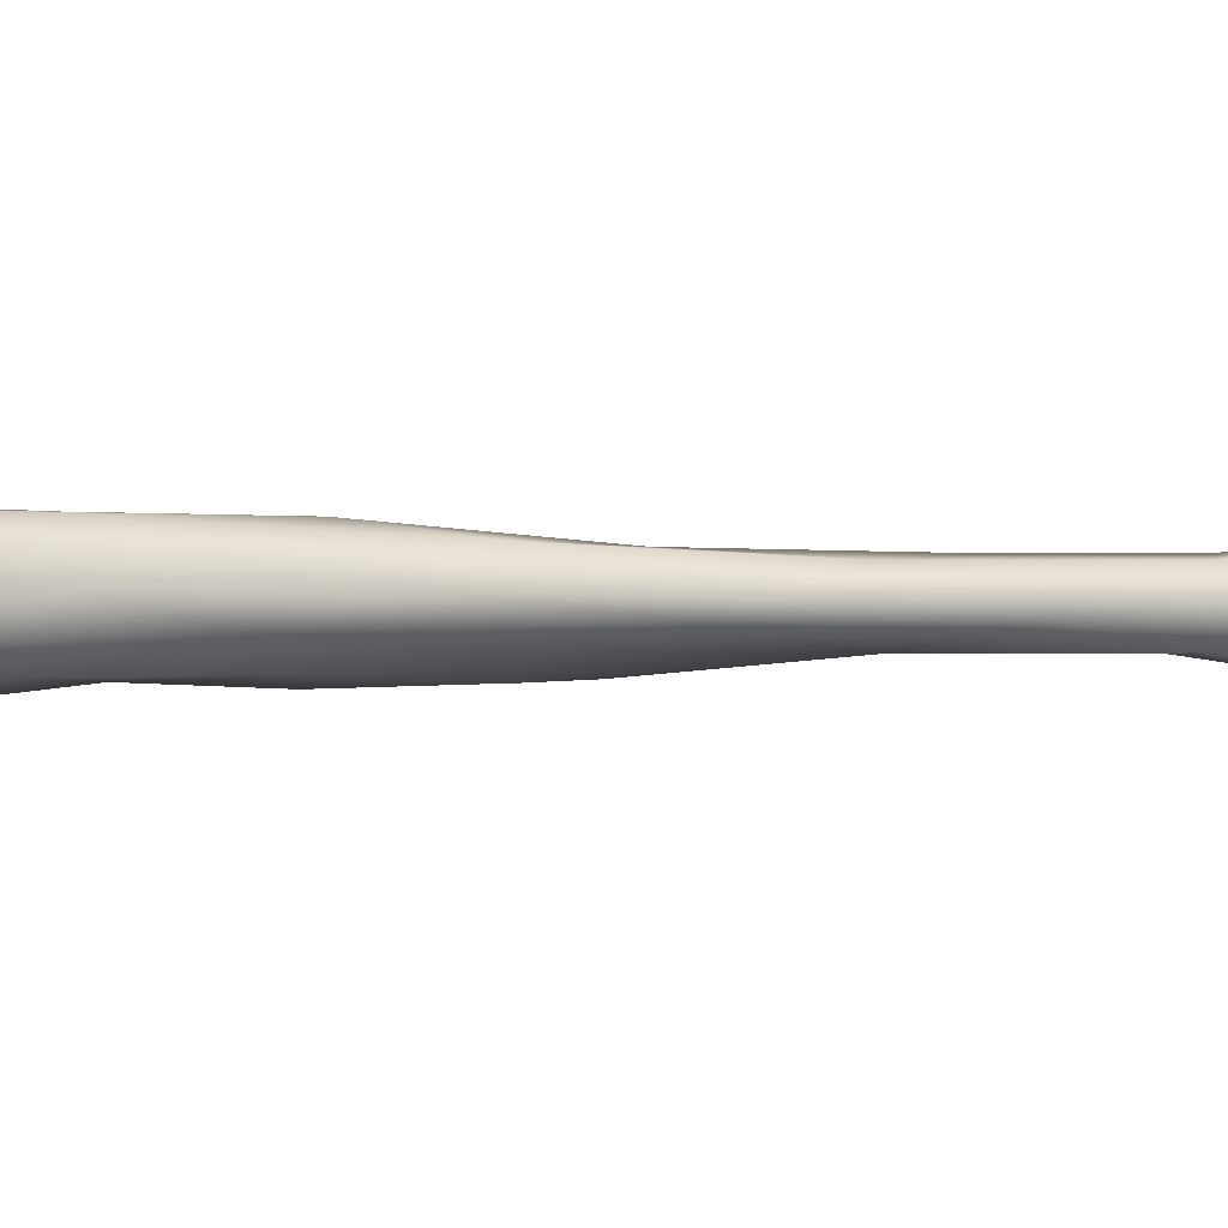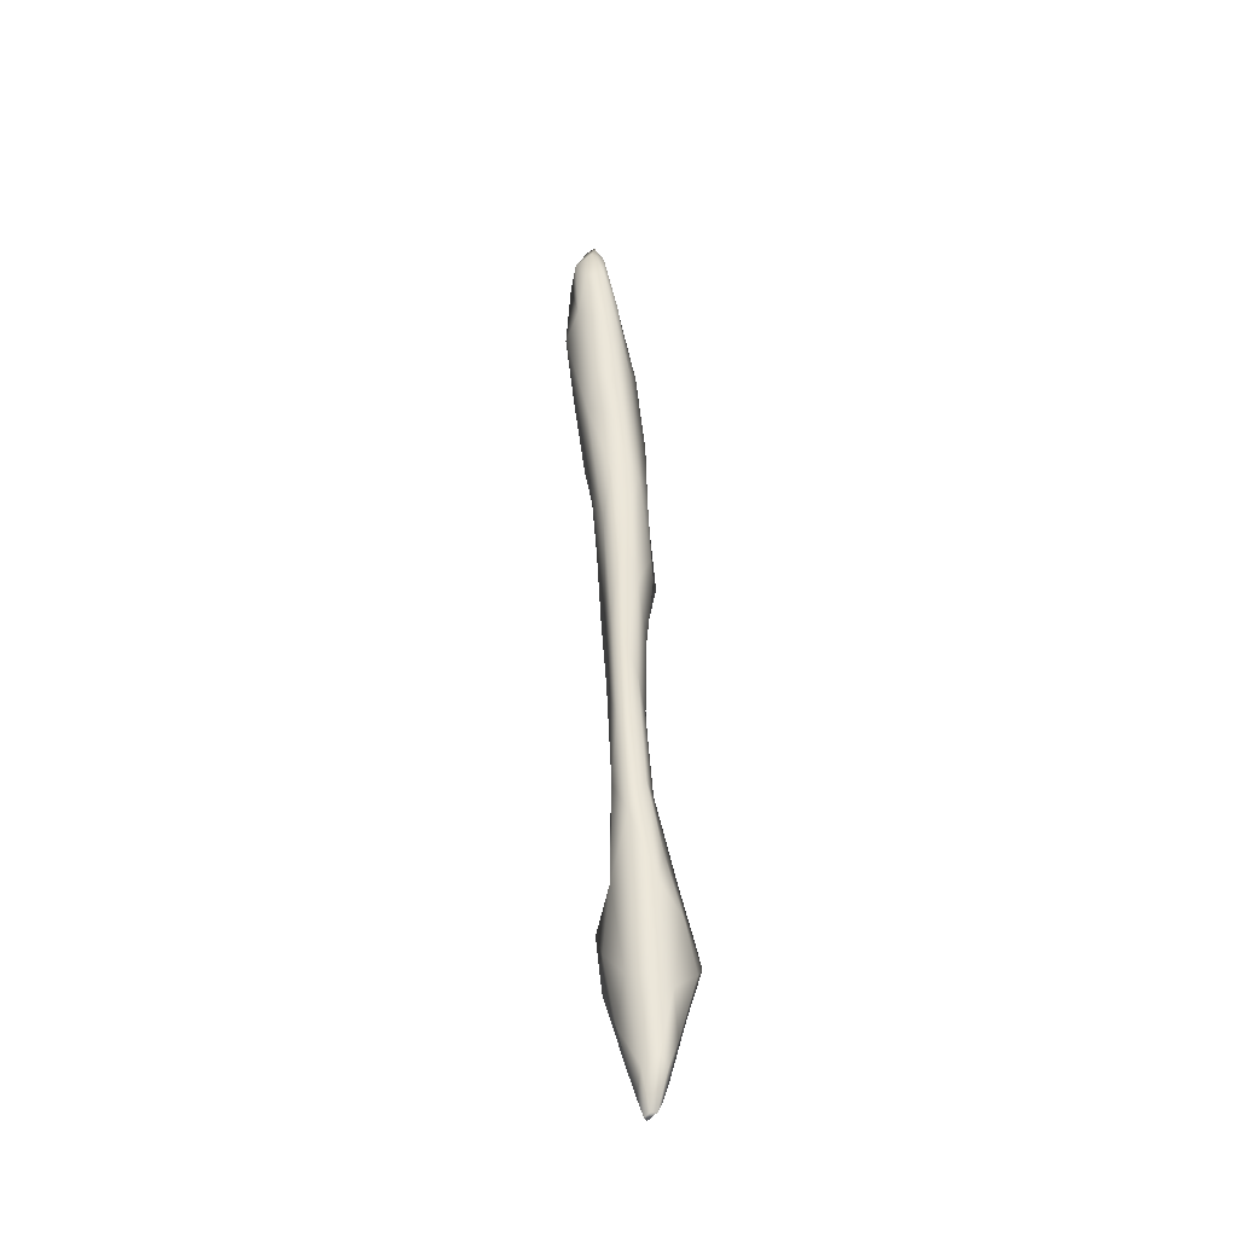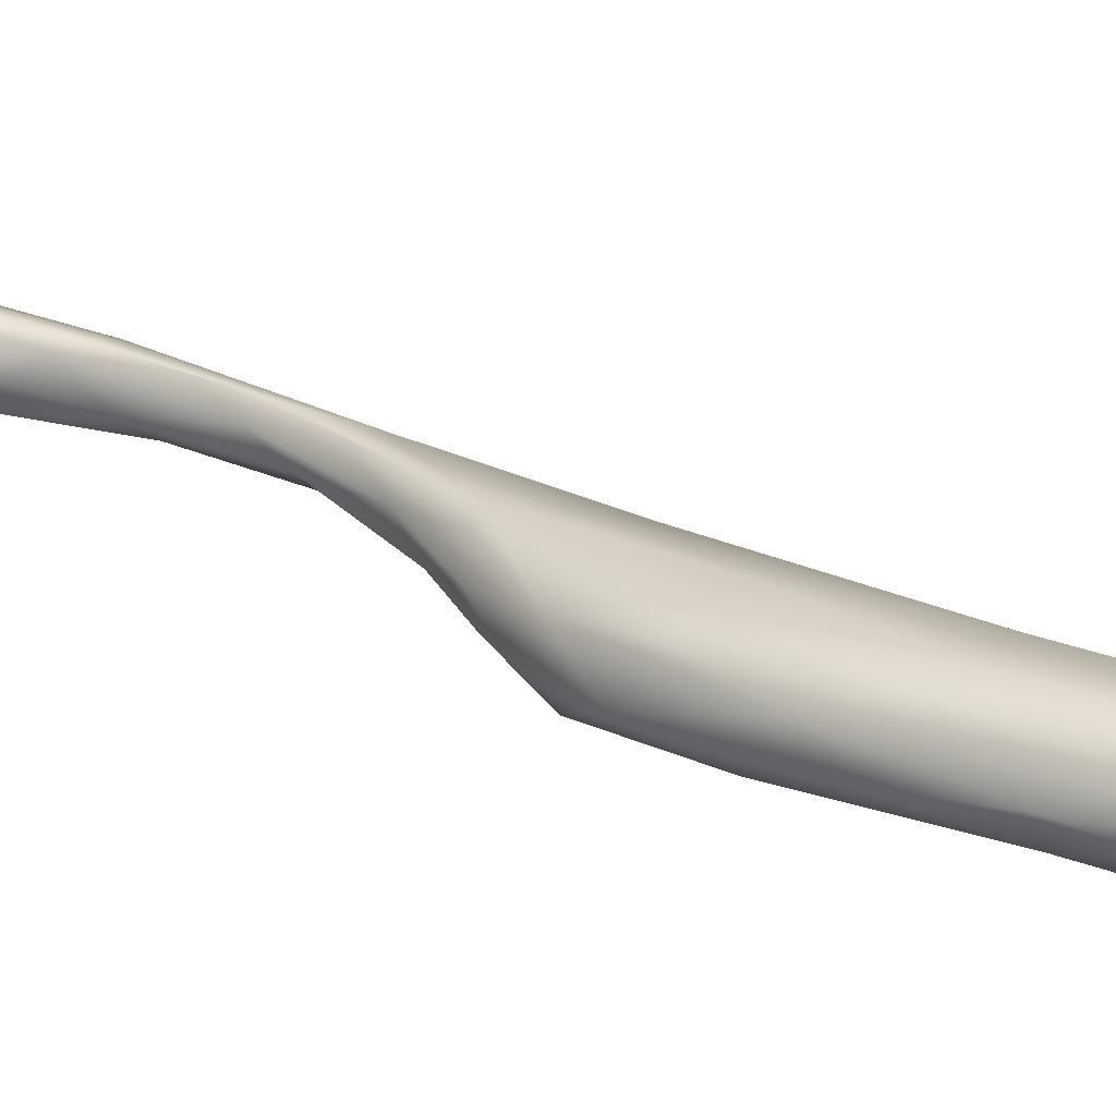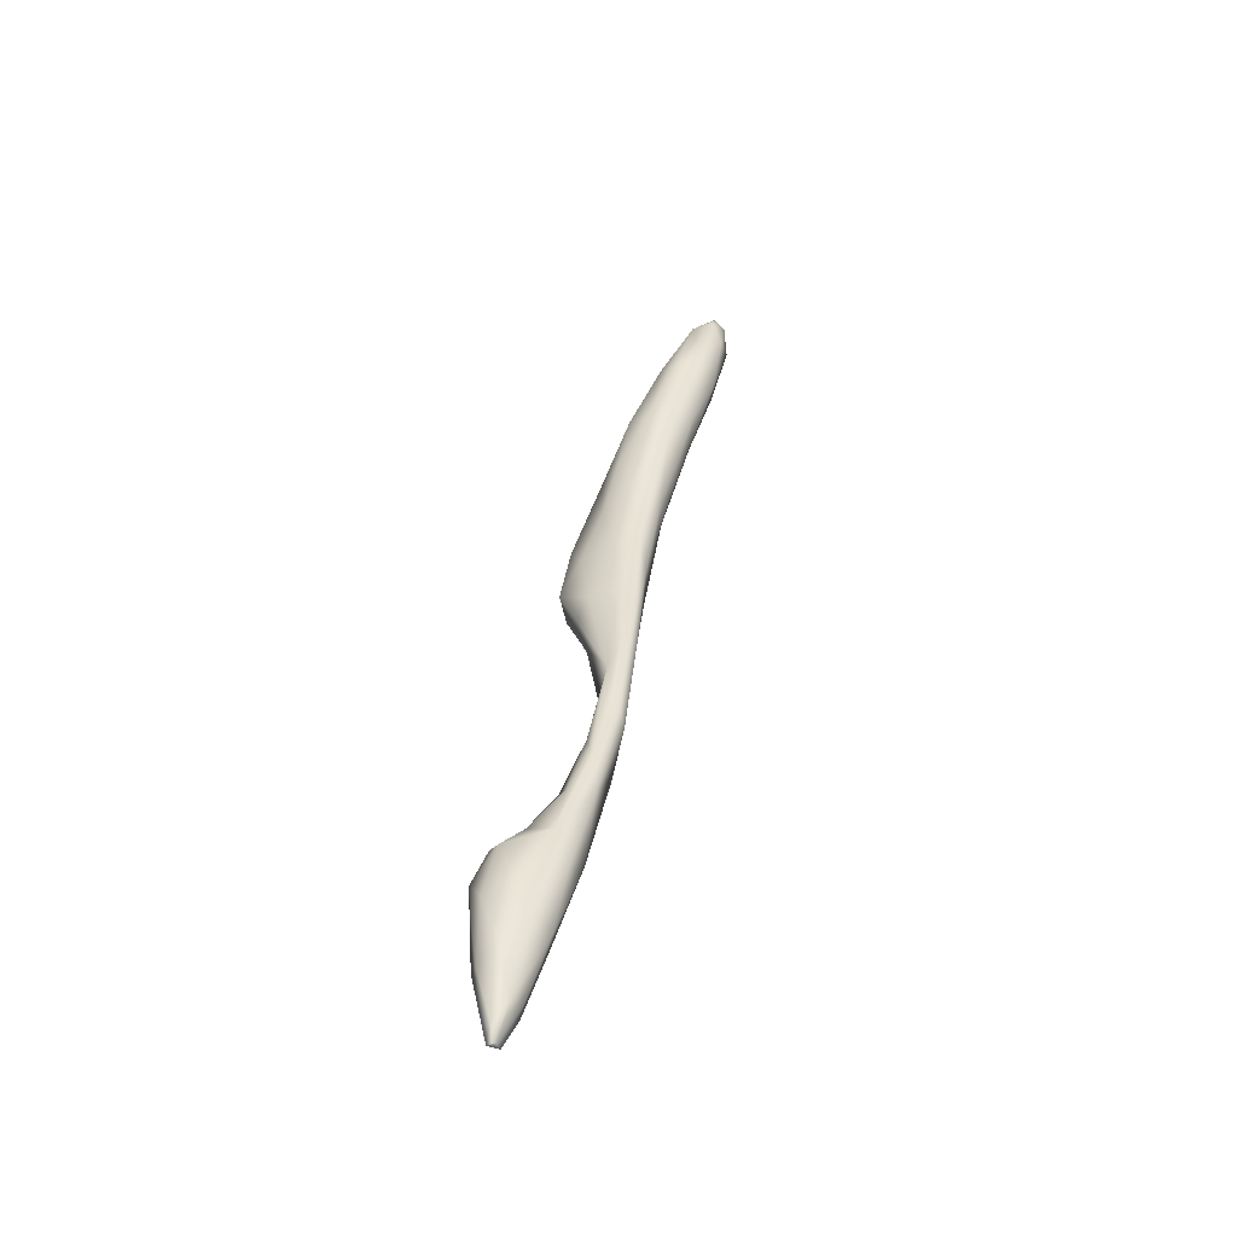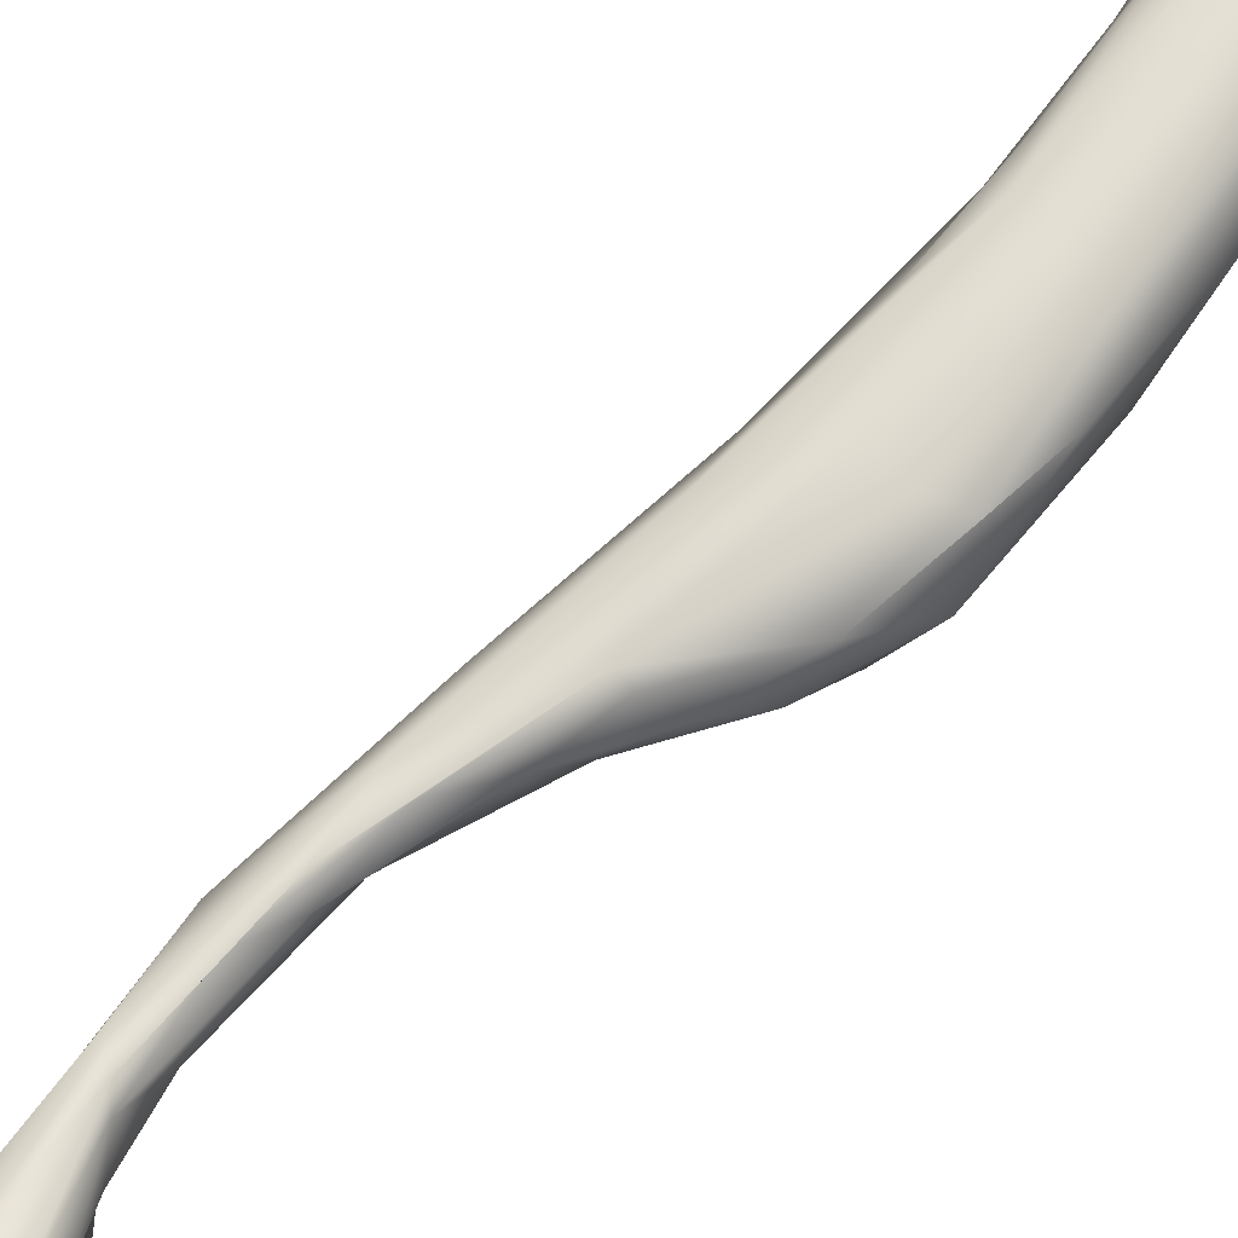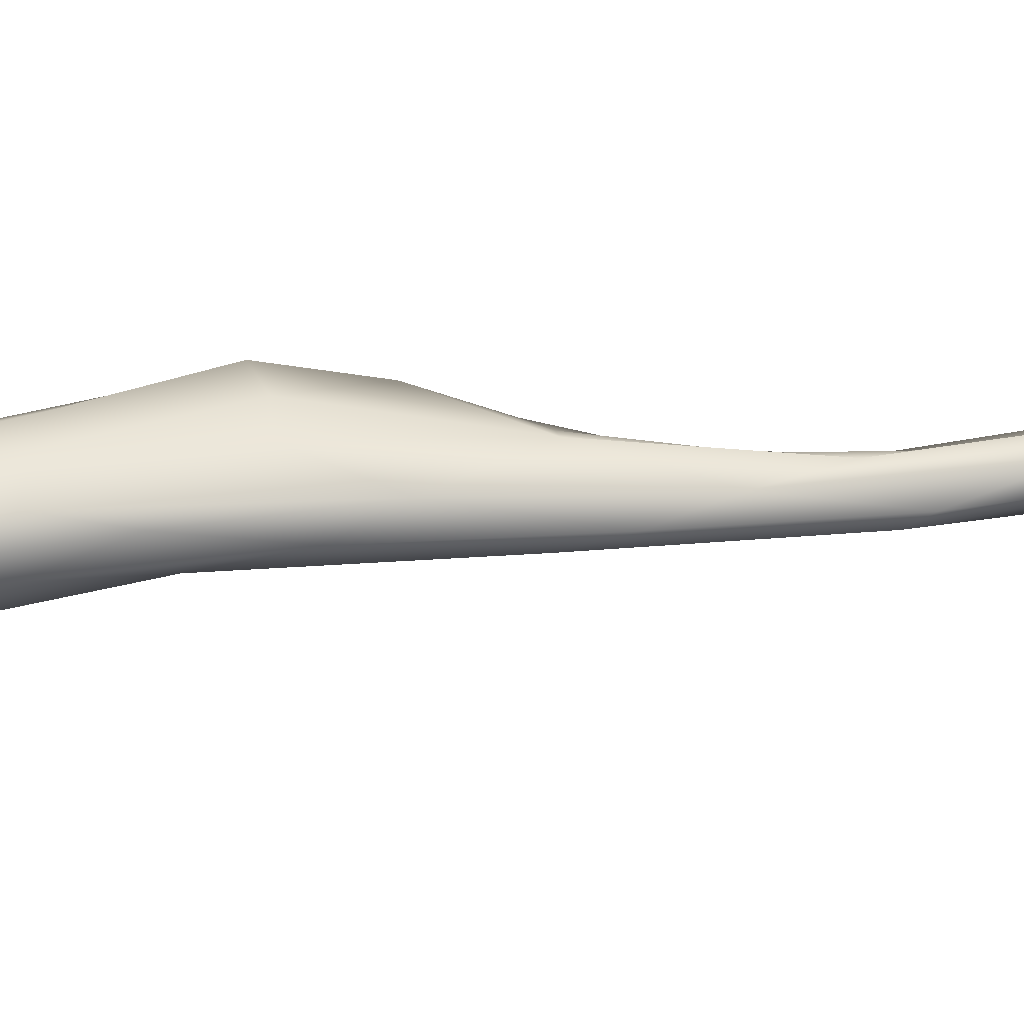
<metadata>
{"format":"obj","ext":"obj","renderer":"f3d","projection":"perspective","resolution":1024,"background":"white","views":[{"elev":-1.3,"azim":-106.6,"up":"+Z"},{"elev":-53.5,"azim":-75.9,"up":"+Y"},{"elev":27.1,"azim":135.9,"up":"+Z"},{"elev":-57.1,"azim":-147.6,"up":"+Y"},{"elev":66.9,"azim":52.6,"up":"+Z"},{"elev":49.3,"azim":-87.4,"up":"+Z"}]}
</metadata>
<code>
v 5270 4867 5615
v 5298 4774 5619
v 5247 4802 5632
v 5332 4832 5634
v 5298 4885 5630
v 5278 4687 5645
v 5316 4657 5646
v 5325 4748 5638
v 5199 4900 5656
v 5313 4899 5655
v 5248 4923 5649
v 5051 5966 5630
v 5077 5853 5636
v 5006 5972 5634
v 4944 6101 5632
v 4984 6117 5636
v 4914 6244 5647
v 5302 4569 5668
v 5344 4688 5671
v 5236 4747 5668
v 5184 4984 5659
v 5208 5004 5673
v 5281 4938 5677
v 5170 5424 5654
v 5119 5271 5669
v 5147 5478 5651
v 5209 5536 5655
v 5161 5605 5647
v 5098 5617 5655
v 5191 5670 5660
v 5122 5724 5651
v 5057 5791 5652
v 5125 5851 5657
v 4986 5918 5663
v 5047 6046 5660
v 5112 5941 5680
v 4909 6134 5664
v 4997 6158 5659
v 4956 6228 5667
v 4880 6267 5664
v 4908 6314 5684
v 4885 6318 5684
v 5316 4538 5680
v 5304 4535 5678
v 5280 4607 5680
v 5353 4833 5693
v 5148 5061 5670
v 5160 5110 5674
v 5178 5083 5689
v 5109 5170 5689
v 5151 5230 5690
v 5080 5406 5686
v 5169 5374 5680
v 5100 5489 5670
v 5206 5478 5676
v 5223 5587 5682
v 5059 5656 5677
v 5185 5746 5683
v 4951 5989 5693
v 4876 6208 5687
v 4872 6285 5697
v 4886 6334 5696
v 5303 4541 5687
v 5304 4540 5698
v 5332 4608 5707
v 5231 4733 5704
v 5197 4845 5690
v 5154 5000 5695
v 5304 4909 5706
v 5213 5008 5701
v 5241 4965 5705
v 5191 5433 5698
v 5028 5763 5699
v 5143 5858 5684
v 5146 5867 5697
v 4991 5889 5706
v 5072 6020 5698
v 4912 6100 5709
v 5003 6151 5688
v 4949 6247 5705
v 4885 6328 5700
v 5277 4621 5708
v 5349 4737 5714
v 5189 5031 5721
v 5111 5147 5707
v 5087 5346 5705
v 5157 5188 5712
v 5160 5332 5706
v 5206 5517 5716
v 5065 5560 5703
v 5188 5706 5713
v 4883 6221 5719
v 4894 6312 5705
v 5307 4556 5704
v 5197 4884 5730
v 5347 4810 5745
v 5318 4873 5737
v 5162 5407 5719
v 5088 5498 5730
v 5203 5620 5735
v 5056 5676 5723
v 5025 5801 5724
v 4981 5946 5726
v 5104 5920 5726
v 4930 6103 5732
v 5008 6125 5719
v 4889 6285 5717
v 5290 4605 5718
v 5299 4659 5731
v 5325 4723 5739
v 5262 4728 5735
v 5146 5056 5725
v 5253 4923 5747
v 5111 5275 5722
v 5142 5269 5726
v 5150 5134 5727
v 5054 5761 5742
v 5294 4774 5764
v 5323 4812 5765
v 5249 4850 5755
v 5202 4942 5738
v 5173 5044 5730
v 5139 5199 5727
v 5147 5403 5730
v 5123 5599 5744
v 5168 5601 5738
v 5148 5754 5736
v 5086 5897 5747
v 5021 6042 5746
v 4942 6202 5728
v 4931 6156 5734
v 5309 4855 5759
v 5107 5756 5745
v 4990 6011 5742
v 5053 5894 5744
v 4972 6103 5737
v 5290 4843 5757
f 1 2 3
f 4 2 1
f 5 4 1
f 6 2 7
f 8 7 2
f 2 6 3
f 2 4 8
f 1 3 9
f 5 10 4
f 9 11 1
f 1 11 5
f 12 13 14
f 14 15 16
f 16 12 14
f 16 15 17
f 7 18 6
f 8 19 7
f 20 3 6
f 8 4 19
f 3 20 9
f 5 11 10
f 11 9 21
f 22 11 21
f 23 11 22
f 24 25 26
f 27 24 26
f 27 26 28
f 28 26 29
f 27 28 30
f 28 29 31
f 30 28 31
f 32 31 29
f 33 30 31
f 31 32 13
f 13 32 14
f 33 31 13
f 32 34 14
f 33 13 12
f 33 12 35
f 35 36 33
f 14 34 15
f 15 34 37
f 12 16 35
f 16 38 35
f 16 39 38
f 15 37 17
f 40 17 37
f 39 17 41
f 16 17 39
f 42 41 17
f 40 42 17
f 43 44 18
f 43 18 7
f 18 44 45
f 19 43 7
f 45 6 18
f 20 6 45
f 46 19 4
f 4 10 46
f 9 47 21
f 21 47 48
f 48 22 21
f 49 22 48
f 25 47 50
f 48 47 25
f 51 49 48
f 48 25 51
f 25 50 52
f 51 25 53
f 54 25 52
f 25 24 53
f 25 54 26
f 55 53 24
f 27 55 24
f 26 54 29
f 27 56 55
f 29 54 57
f 30 56 27
f 32 29 57
f 58 30 33
f 34 32 57
f 37 34 59
f 37 60 40
f 40 61 42
f 41 42 62
f 63 43 64
f 43 63 44
f 44 63 45
f 43 19 65
f 20 66 67
f 20 67 9
f 9 67 68
f 46 10 69
f 47 9 68
f 10 11 23
f 23 69 10
f 22 70 71
f 71 23 22
f 47 68 50
f 22 49 70
f 53 55 72
f 54 52 57
f 30 58 56
f 34 57 73
f 33 74 58
f 33 36 74
f 74 36 75
f 76 59 34
f 36 35 77
f 59 78 37
f 35 79 77
f 37 78 60
f 35 38 79
f 38 39 79
f 60 61 40
f 39 41 80
f 42 61 81
f 62 42 81
f 63 82 45
f 45 82 66
f 65 19 83
f 45 66 20
f 46 83 19
f 69 23 71
f 71 70 84
f 68 85 50
f 49 84 70
f 85 86 50
f 49 51 87
f 52 50 86
f 87 51 88
f 51 53 88
f 53 72 88
f 72 55 89
f 55 56 89
f 52 90 57
f 89 56 91
f 56 58 91
f 73 76 34
f 58 74 75
f 77 75 36
f 78 92 60
f 79 39 80
f 41 93 80
f 62 93 41
f 64 43 94
f 64 82 63
f 43 65 94
f 66 95 67
f 83 46 96
f 67 95 68
f 69 97 46
f 84 49 87
f 52 86 90
f 72 98 88
f 86 99 90
f 72 89 98
f 89 91 100
f 90 101 73
f 90 73 57
f 58 75 91
f 73 102 76
f 76 103 59
f 59 103 78
f 104 75 77
f 78 105 92
f 79 106 77
f 60 92 61
f 92 107 61
f 62 81 93
f 94 108 64
f 94 109 108
f 64 108 82
f 109 94 65
f 110 109 65
f 83 110 65
f 95 66 111
f 96 46 97
f 68 95 112
f 69 71 113
f 113 97 69
f 84 113 71
f 68 112 85
f 85 114 86
f 114 85 112
f 115 116 87
f 87 88 115
f 86 114 99
f 115 88 98
f 99 101 90
f 73 101 102
f 101 117 102
f 75 104 91
f 76 102 103
f 103 105 78
f 77 106 104
f 80 106 79
f 61 107 81
f 107 93 81
f 109 111 108
f 108 111 82
f 109 118 111
f 82 111 66
f 96 119 110
f 110 83 96
f 120 95 111
f 120 121 95
f 95 121 112
f 121 122 112
f 122 113 84
f 121 113 122
f 84 116 122
f 84 87 116
f 112 122 123
f 116 123 122
f 112 123 114
f 116 115 123
f 123 124 114
f 124 99 114
f 115 124 123
f 115 98 124
f 124 125 99
f 98 89 124
f 124 89 126
f 117 99 125
f 89 100 126
f 99 117 101
f 127 126 100
f 100 91 127
f 91 104 127
f 104 128 127
f 102 117 103
f 128 104 129
f 104 106 129
f 106 130 129
f 105 131 92
f 130 106 80
f 92 131 107
f 130 93 107
f 130 80 93
f 109 110 118
f 118 110 119
f 120 111 118
f 96 97 132
f 119 96 132
f 113 121 120
f 132 97 113
f 124 126 125
f 125 133 117
f 126 133 125
f 126 127 133
f 127 128 133
f 134 117 135
f 133 135 117
f 117 134 103
f 133 128 135
f 103 134 105
f 128 129 135
f 135 129 134
f 129 136 134
f 105 134 131
f 131 134 136
f 129 130 136
f 136 130 131
f 130 107 131
f 118 119 137
f 120 118 137
f 119 132 137
f 113 120 137
f 132 113 137

</code>
